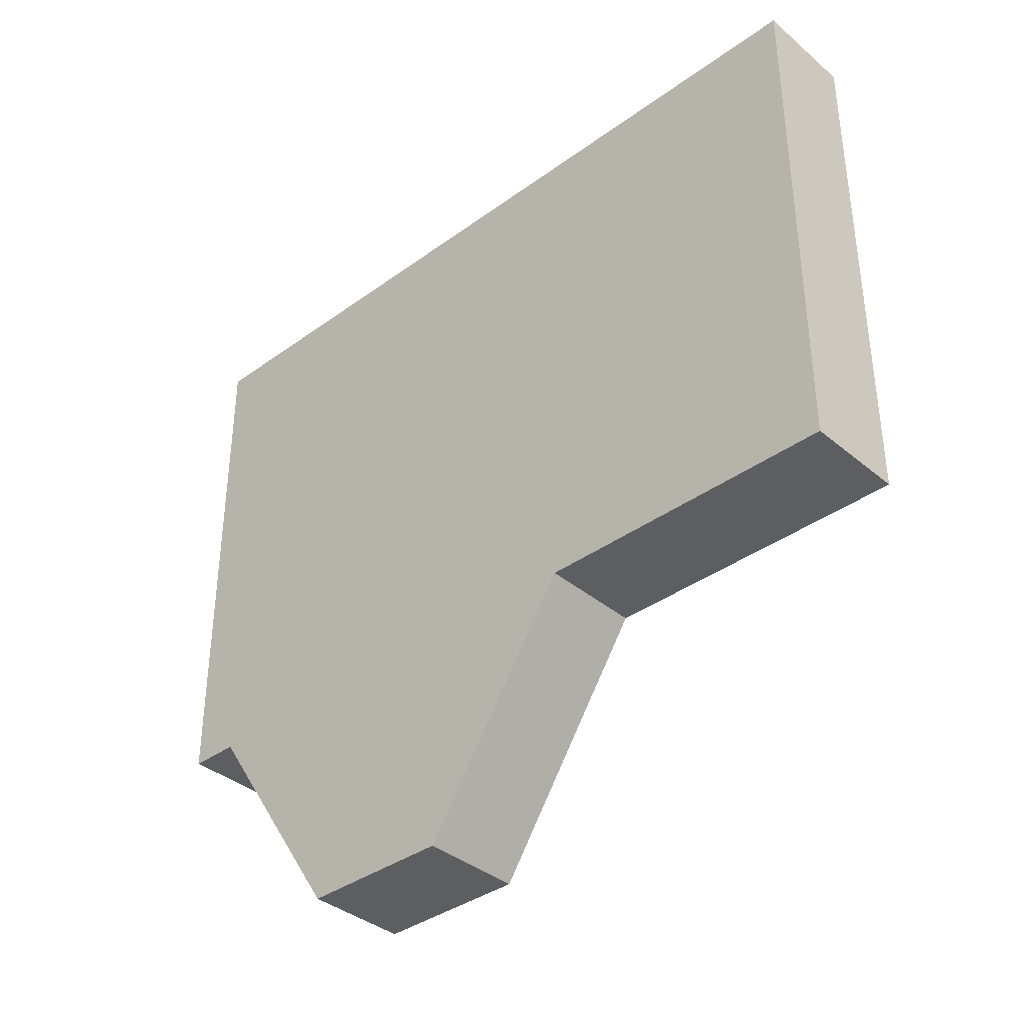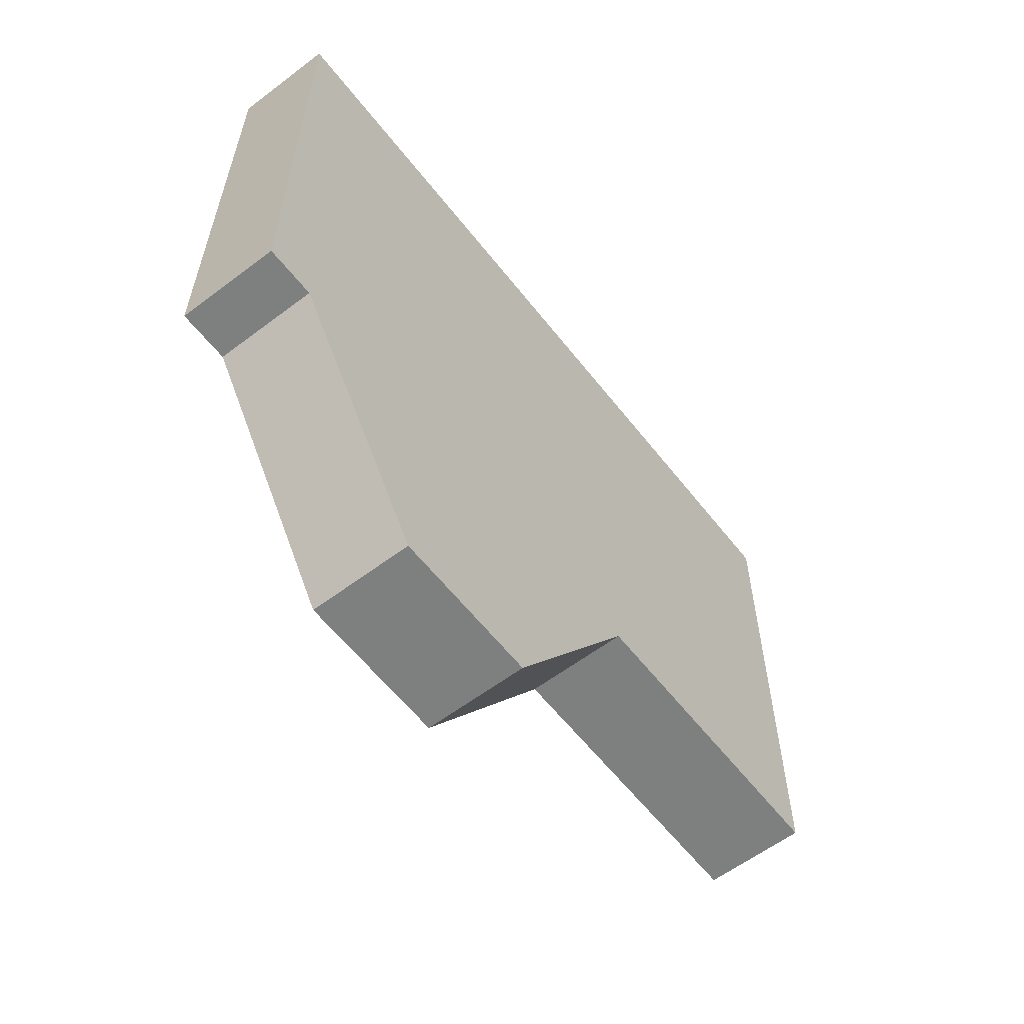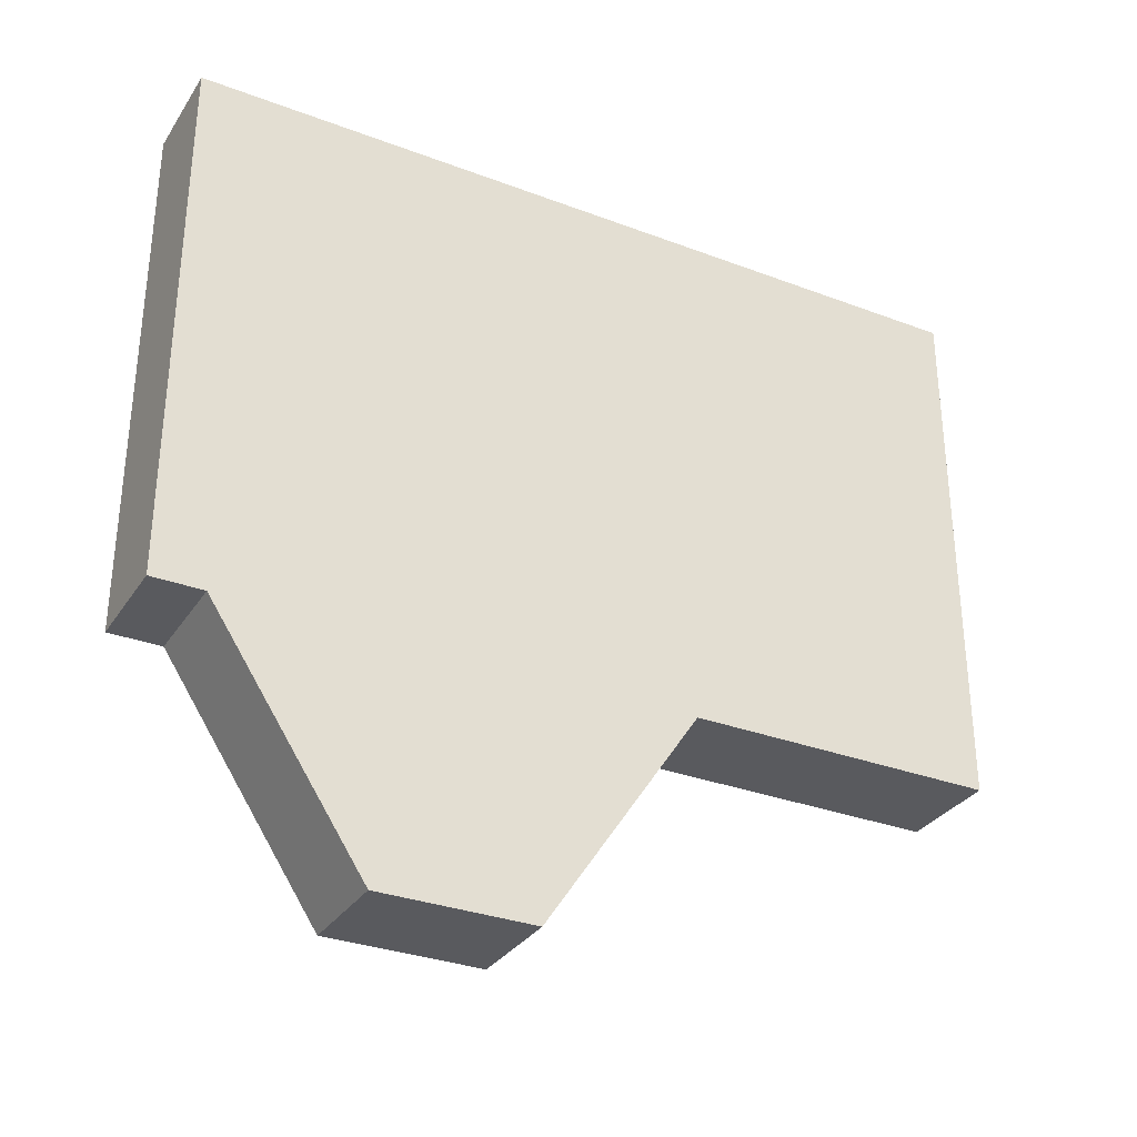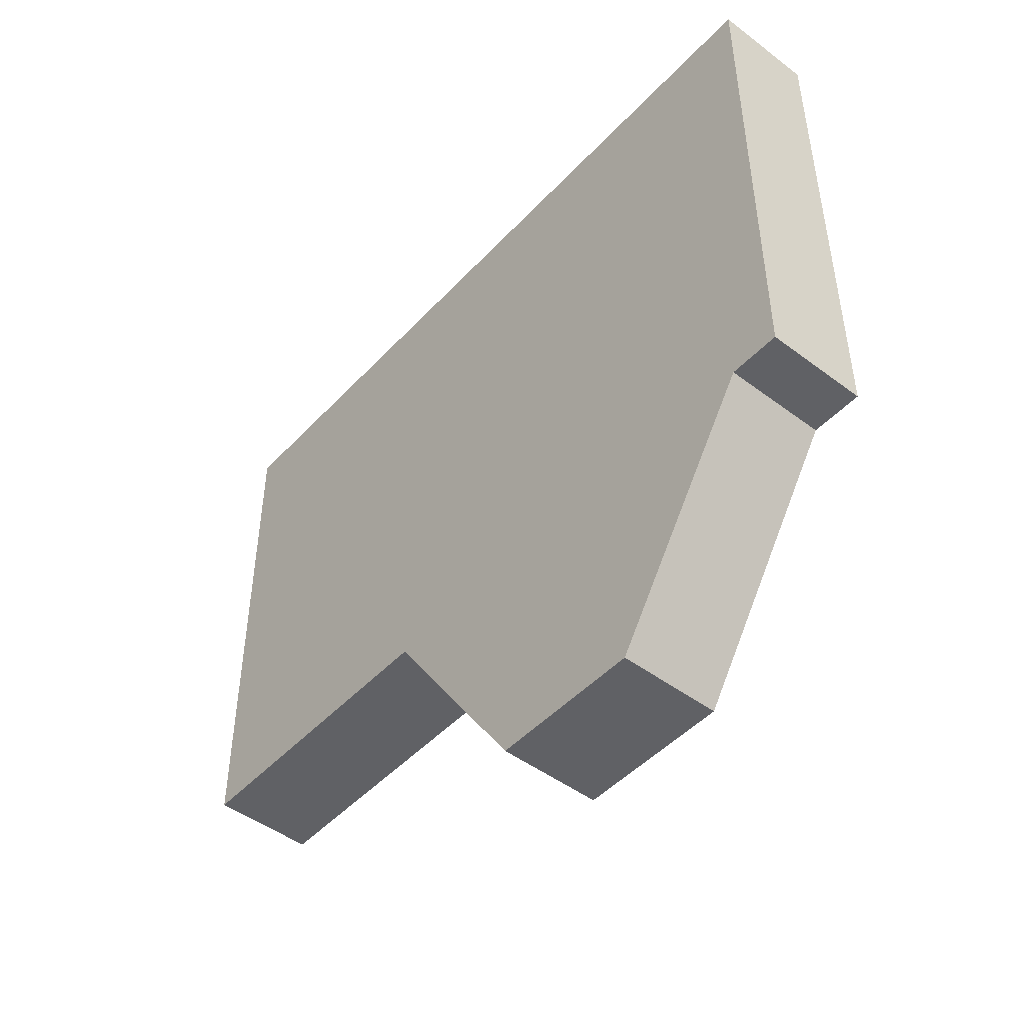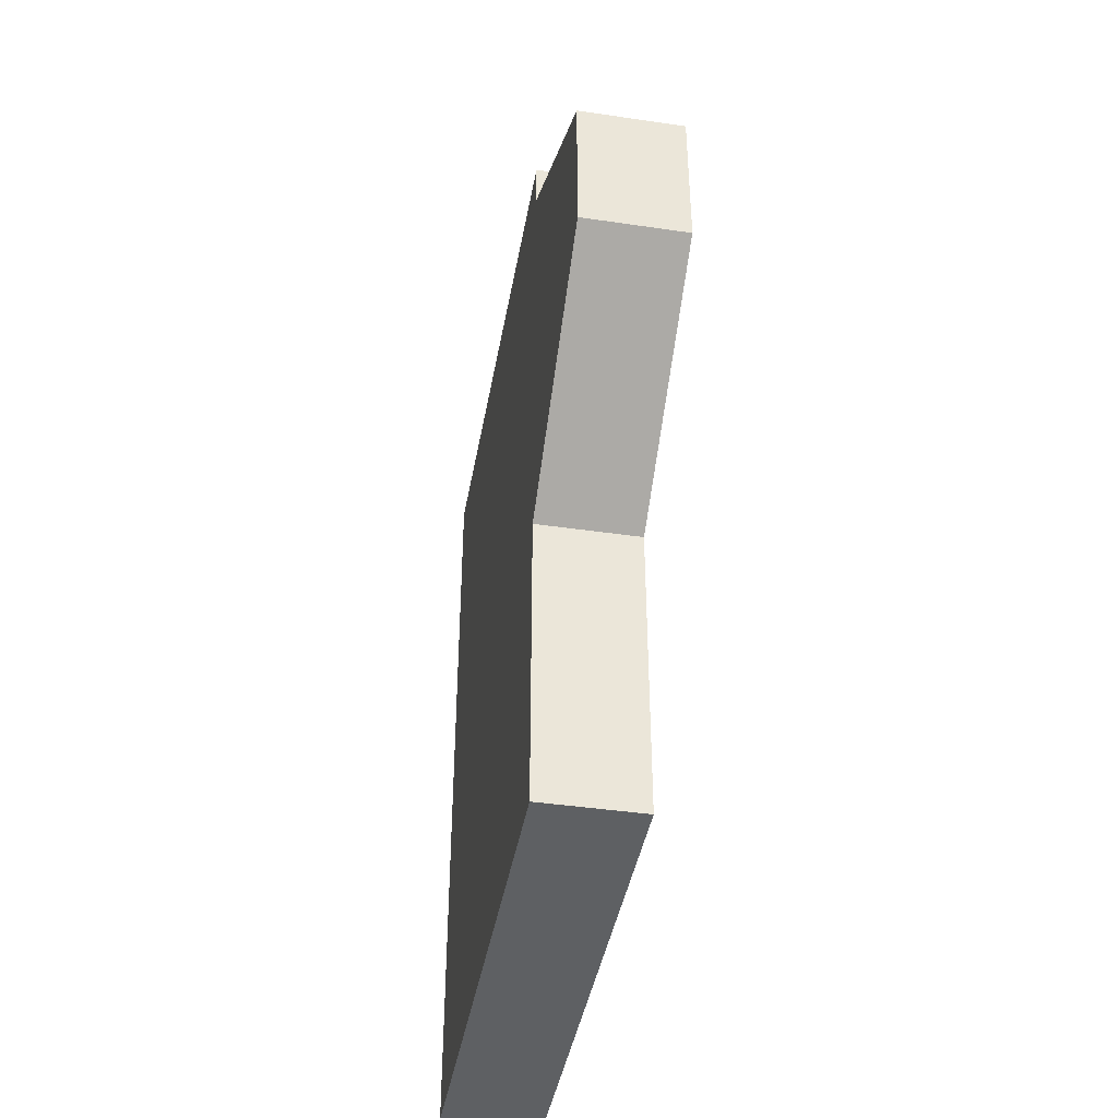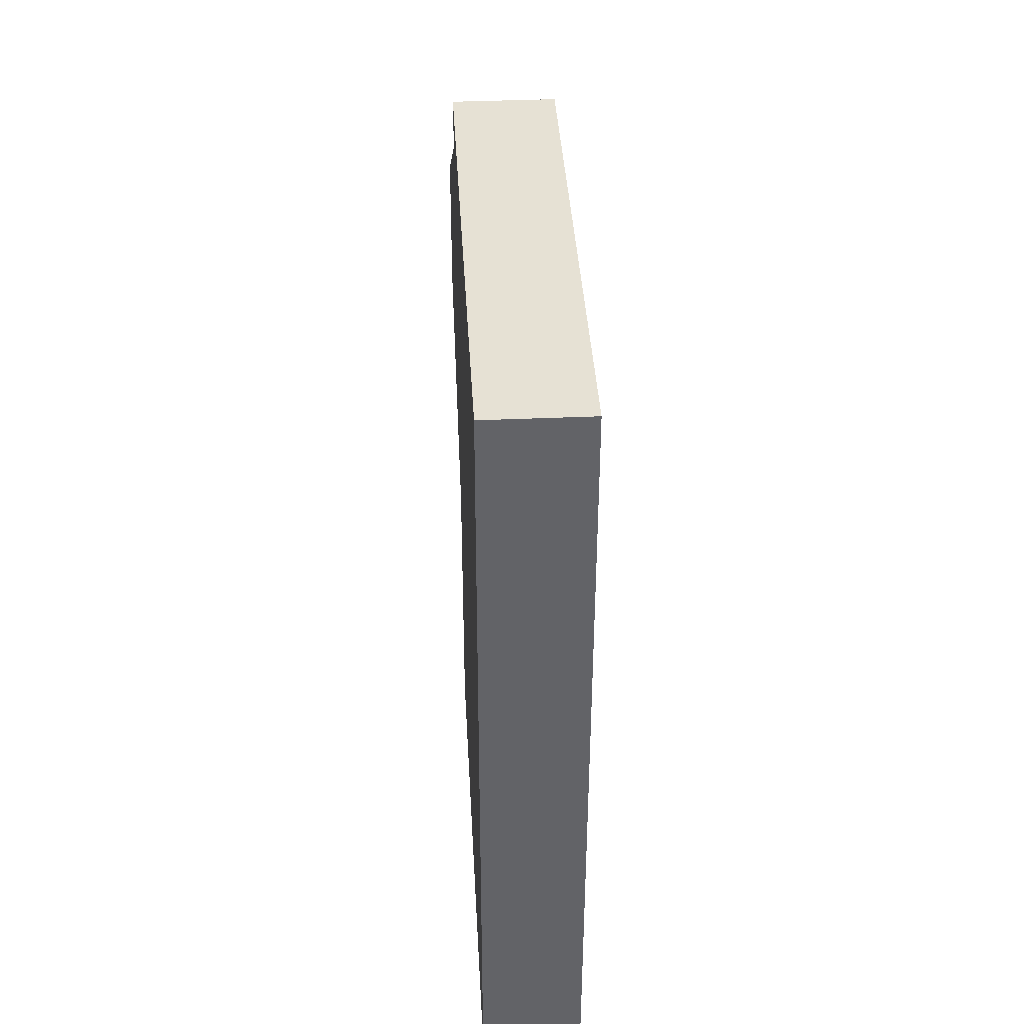
<metadata>
{"format":"obj","ext":"obj","renderer":"f3d","projection":"perspective","resolution":1024,"background":"white","views":[{"elev":-37.3,"azim":-47.0,"up":"+Z"},{"elev":-59.6,"azim":-142.2,"up":"+Z"},{"elev":-31.8,"azim":-118.0,"up":"+Z"},{"elev":-47.4,"azim":139.7,"up":"+Z"},{"elev":-42.2,"azim":170.0,"up":"+Y"},{"elev":39.2,"azim":-3.1,"up":"+Y"}]}
</metadata>
<code>
o MODEL_DAPPERDOORL
v -8 0 84
v -8 128 84
v -8 0 -0
v -8 128 -0
v 8 0 84
v 8 128 84
v 8 0 0
v 8 128 0
v -8 72 84
v -8 72 -36
v 8 72 -36
v 8 72 84
v -8 48 -0
v 8 48 0
v 8 48 84
v -8 48 84
v -8 96 84
v -8 96 -36
v 8 96 -36
v 8 96 84
v -8 120 84
v -8 120 -0
v 8 120 0
v 8 120 84
f 21 2 4 22
f 22 4 8 23
f 23 8 6 24
f 24 6 2 21
f 3 7 5 1
f 8 4 2 6
f 15 12 9 16
f 14 11 12 15
f 13 10 11 14
f 16 9 10 13
f 1 16 13 3
f 3 13 14 7
f 7 14 15 5
f 5 15 16 1
f 12 20 17 9
f 11 19 20 12
f 10 18 19 11
f 9 17 18 10
f 20 24 21 17
f 19 23 24 20
f 18 22 23 19
f 17 21 22 18

</code>
